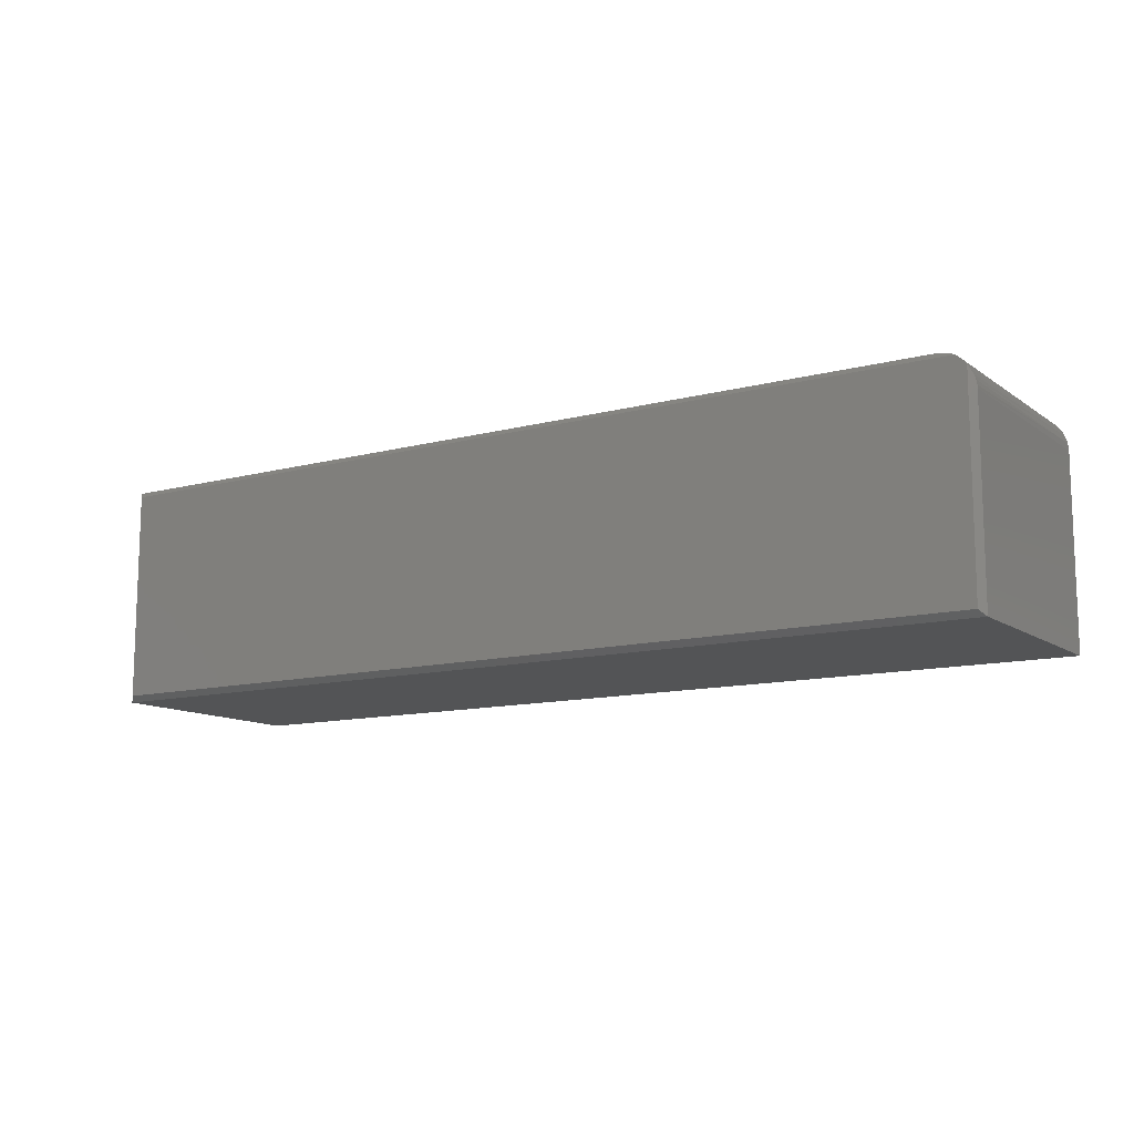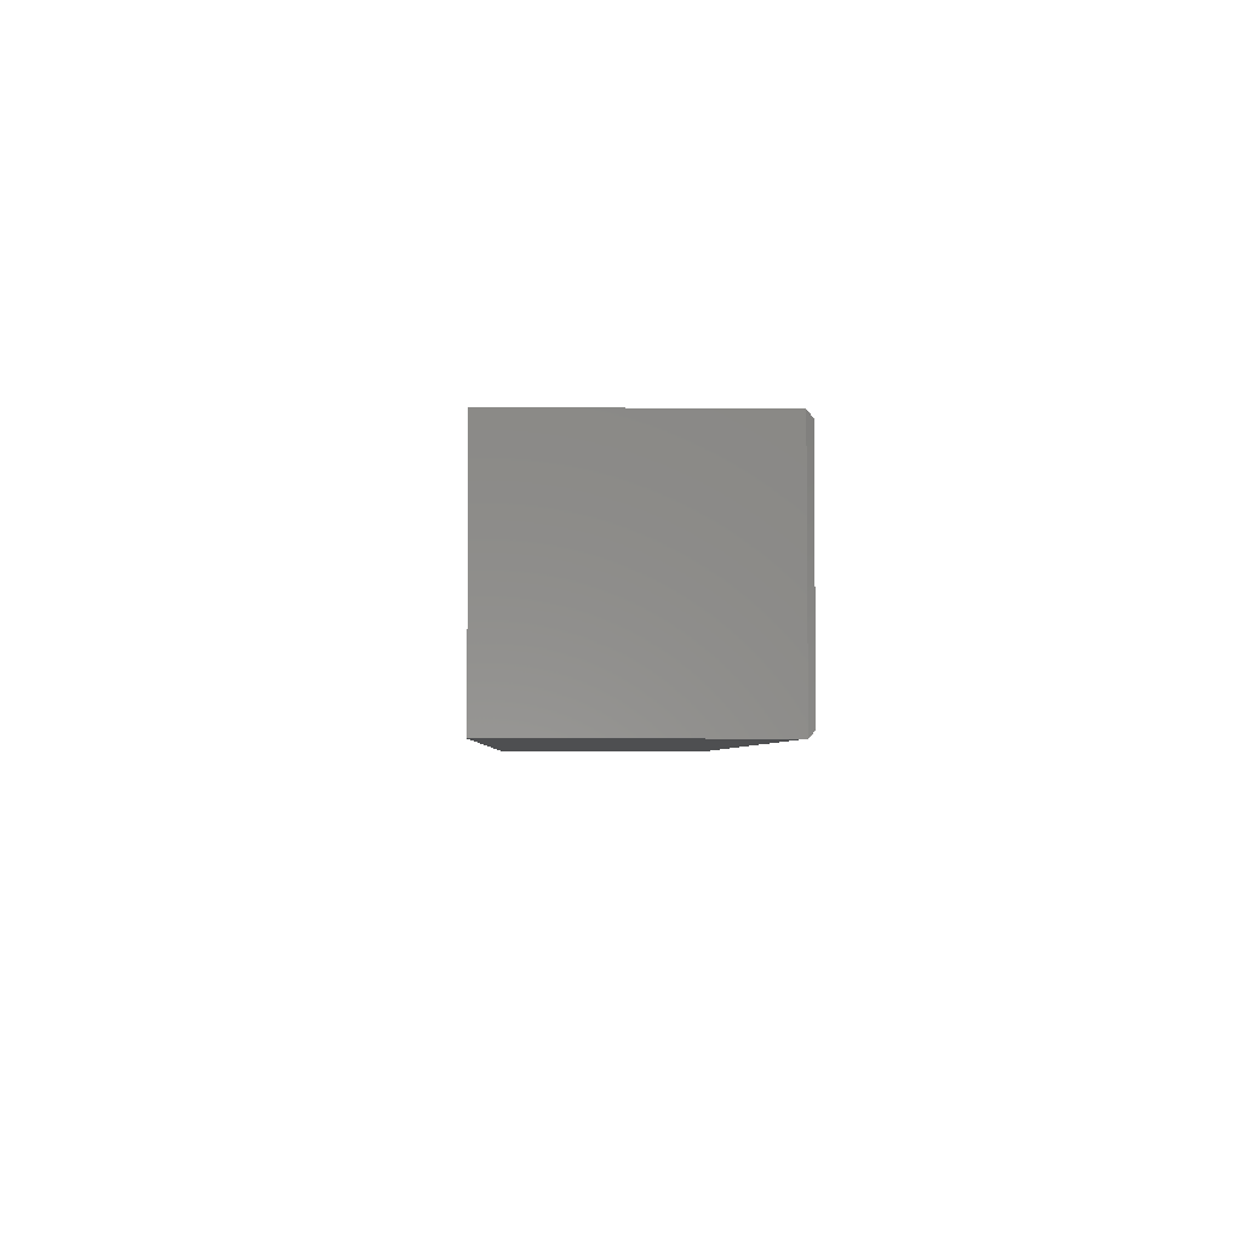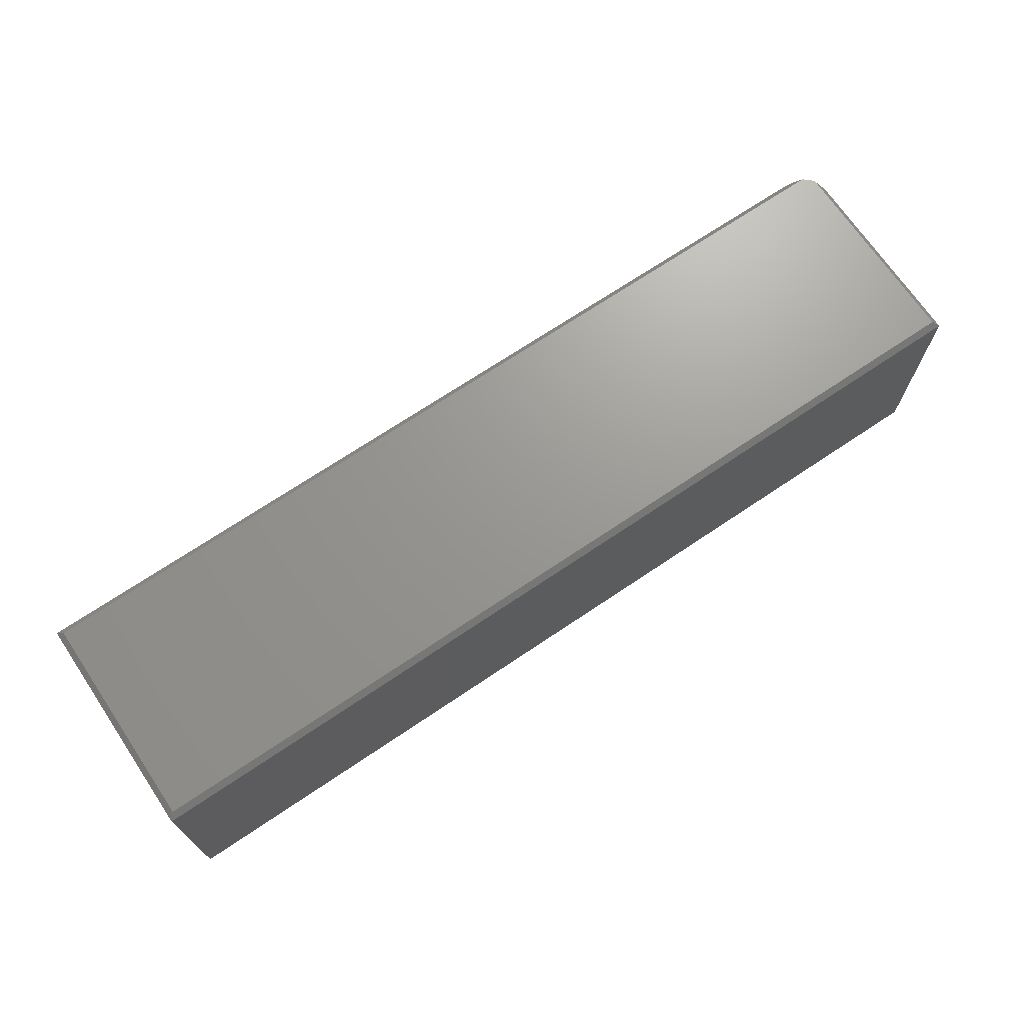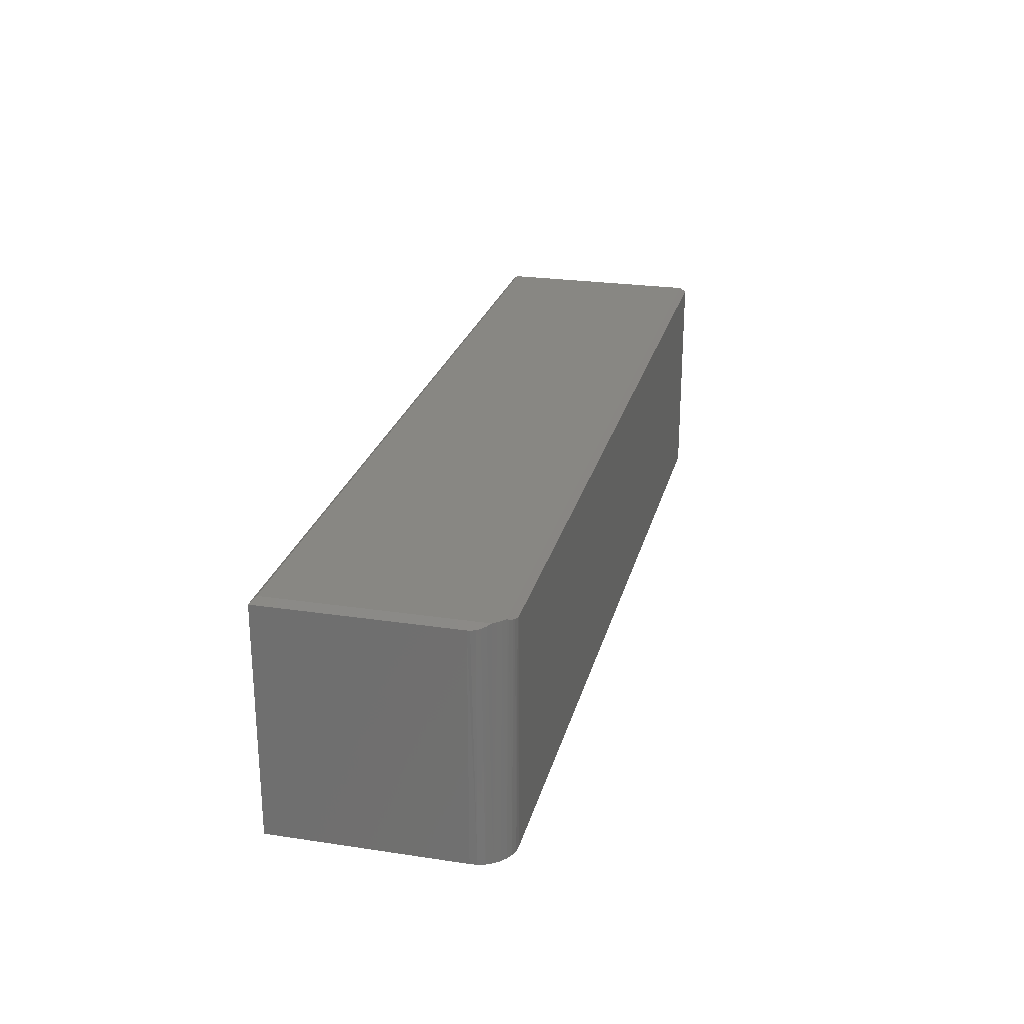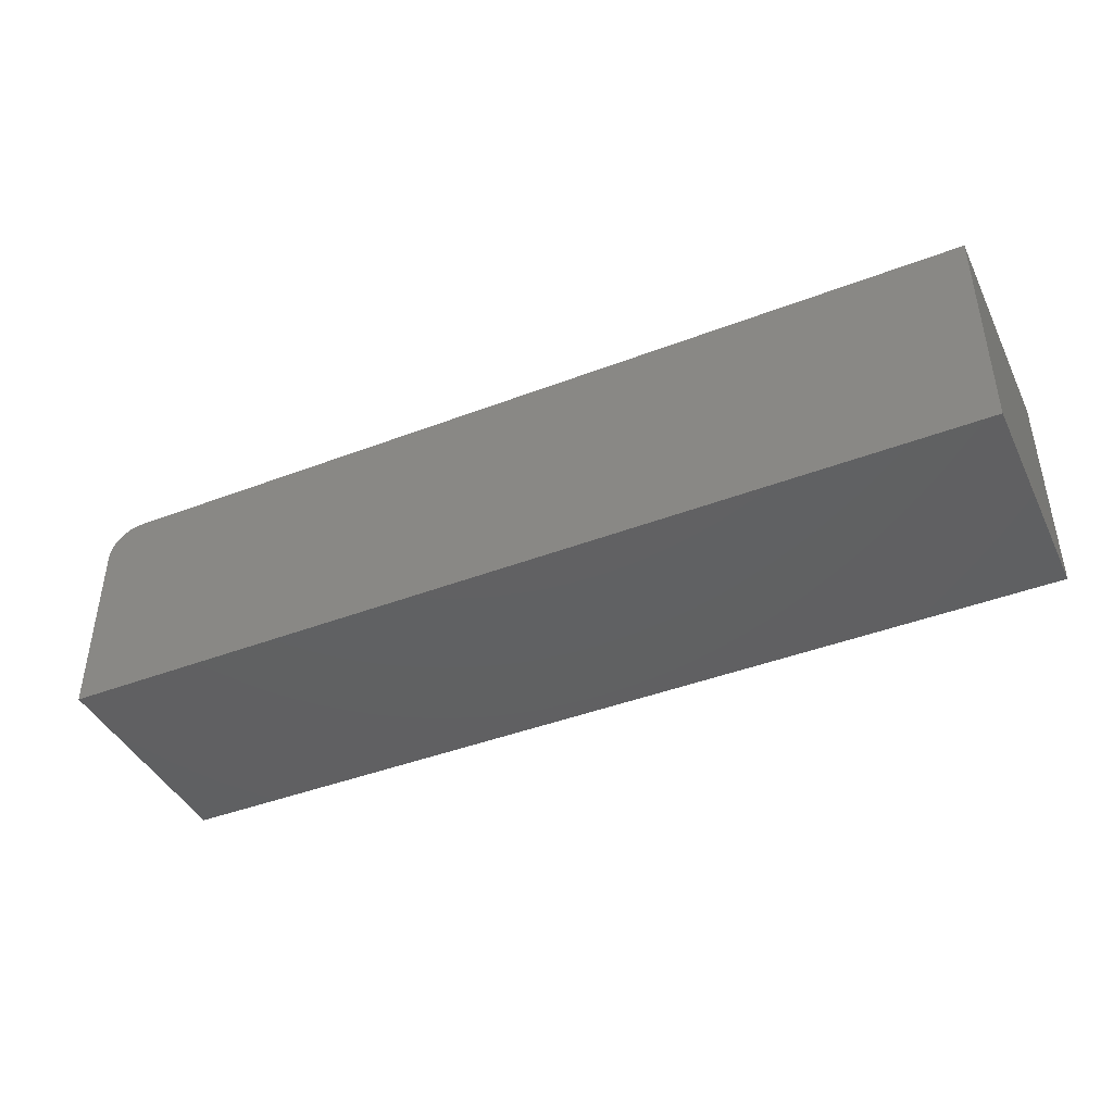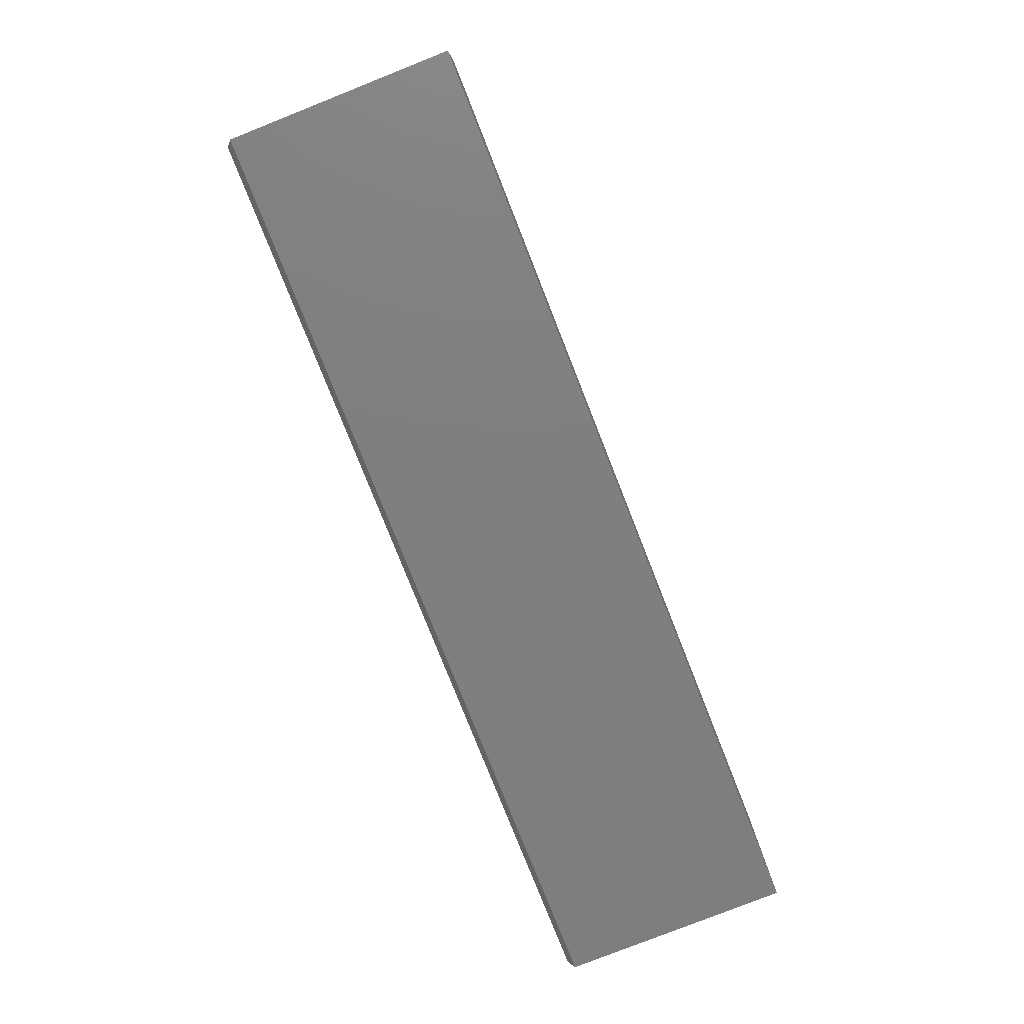
<metadata>
{"format":"stl","ext":"stl","renderer":"f3d","projection":"perspective","resolution":1024,"background":"white","views":[{"elev":-11.8,"azim":-147.6,"up":"+Z"},{"elev":-4.0,"azim":88.2,"up":"+Z"},{"elev":70.1,"azim":146.0,"up":"+Y"},{"elev":24.8,"azim":-76.2,"up":"+Y"},{"elev":-42.4,"azim":24.6,"up":"+Z"},{"elev":-79.1,"azim":-68.4,"up":"+Z"}]}
</metadata>
<code>
# stl→obj: 32 verts, 60 faces
v 0.7422 0.3118 -0.007812
v -0.4634 0.3118 -0.007813
v -0.4609 0.3103 -0.006279
v -0.4375 0.304 0
v 0.75 0.304 1.388e-17
v -0.4547 0.3073 -0.003251
v -0.4503 0.3058 -0.001783
v -0.4439 0.3045 -0.000435
v -0.4766 0.3118 -0.02096
v -0.4766 0.3118 -0.2891
v -0.4844 0.304 -0.2969
v -0.4844 0.304 -0.04688
v -0.4842 0.3042 -0.04318
v -0.4833 0.3051 -0.03706
v -0.4819 0.3065 -0.03179
v -0.4794 0.309 -0.02589
v -0.4375 0 0
v 0.75 0 0
v -0.4844 0 -0.2969
v -0.4844 0 -0.04688
v -0.4728 0.3118 -0.01601
v -0.4684 0.3118 -0.0116
v 0.7422 0.3118 -0.2891
v -0.4808 0 -0.02894
v -0.4835 0 -0.03773
v -0.4554 0 -0.003568
v -0.4635 0 -0.0079
v -0.4706 0 -0.01373
v 0.75 0 -0.2969
v -0.4466 0 -0.0009007
v -0.4765 0 -0.02083
v 0.75 0.304 -0.2969
f 1 2 3
f 1 3 4
f 1 4 5
f 4 3 6
f 4 6 7
f 4 7 8
f 9 10 11
f 9 11 12
f 9 12 13
f 9 13 14
f 9 14 15
f 9 15 16
f 17 18 4
f 4 18 5
f 11 19 12
f 12 19 20
f 10 9 21
f 10 21 22
f 10 22 2
f 10 2 1
f 10 1 23
f 19 24 20
f 24 25 20
f 26 27 28
f 29 18 17
f 29 17 30
f 29 30 19
f 30 26 28
f 30 28 31
f 30 31 24
f 30 24 19
f 17 8 30
f 17 4 8
f 2 27 3
f 2 22 27
f 9 31 21
f 9 16 31
f 12 25 13
f 12 20 25
f 13 25 14
f 14 25 24
f 24 15 14
f 16 15 24
f 24 31 16
f 31 28 21
f 21 28 22
f 22 28 27
f 27 26 3
f 3 26 6
f 7 6 26
f 26 30 7
f 7 30 8
f 19 11 29
f 29 11 32
f 29 32 18
f 18 32 5
f 5 32 1
f 1 32 23
f 32 11 23
f 23 11 10

</code>
